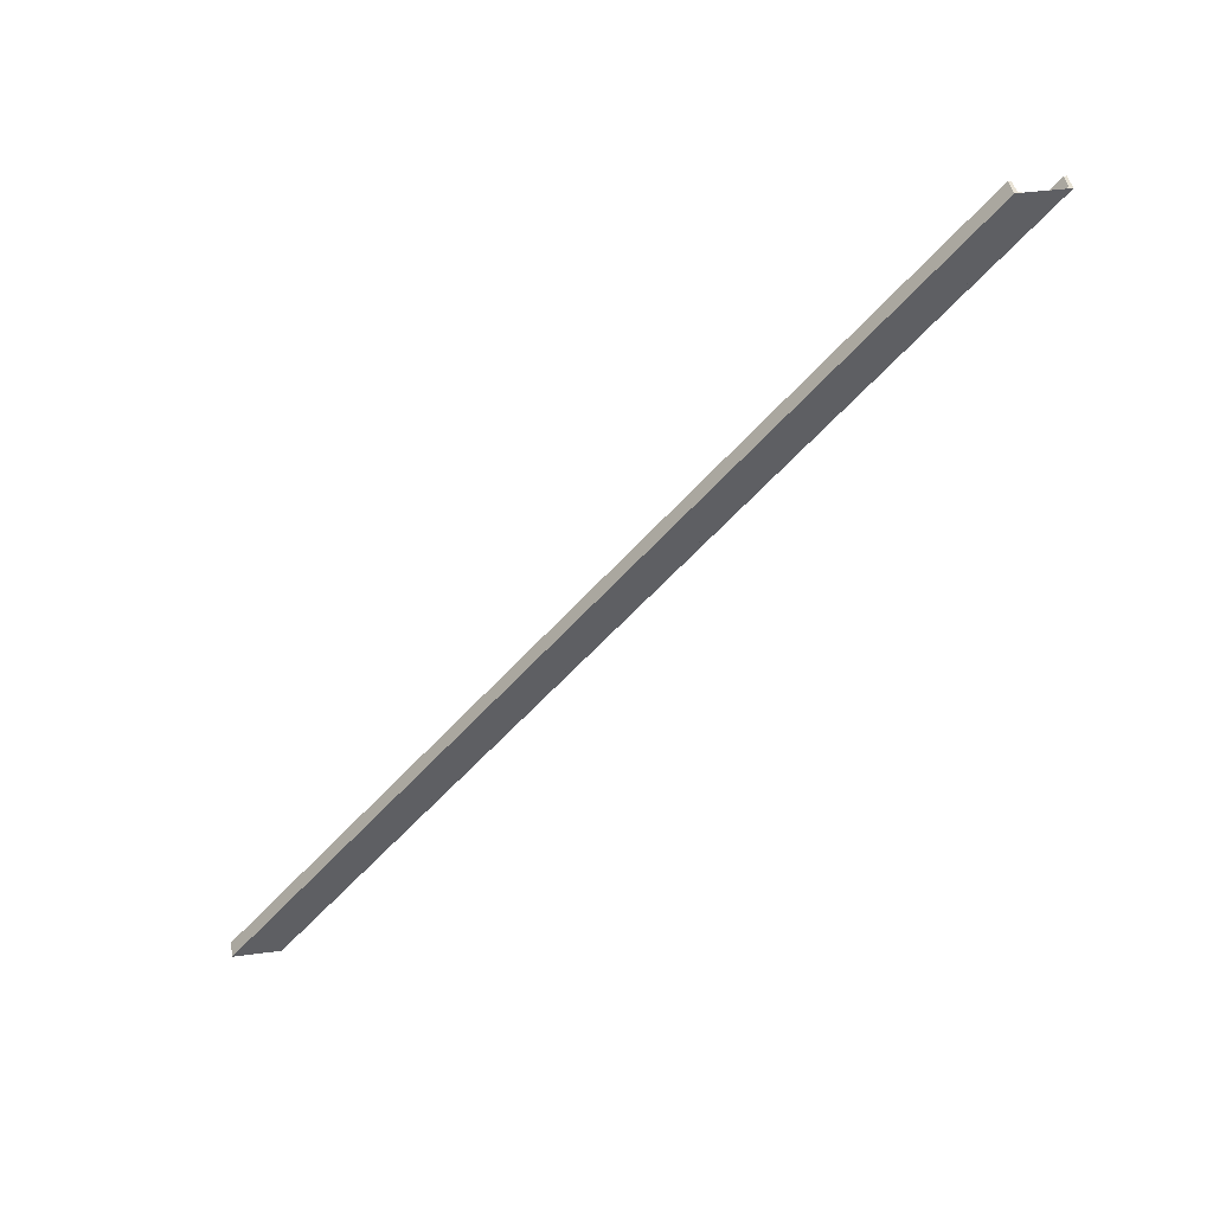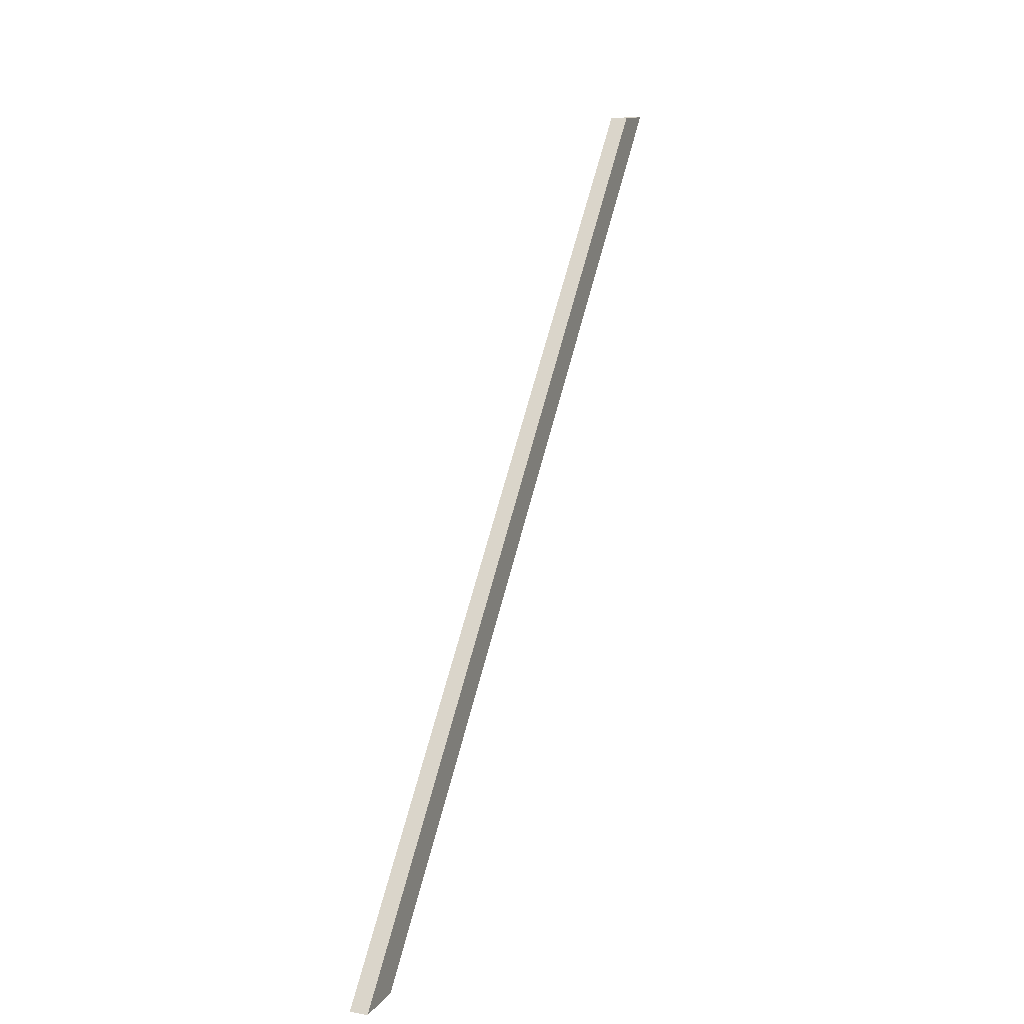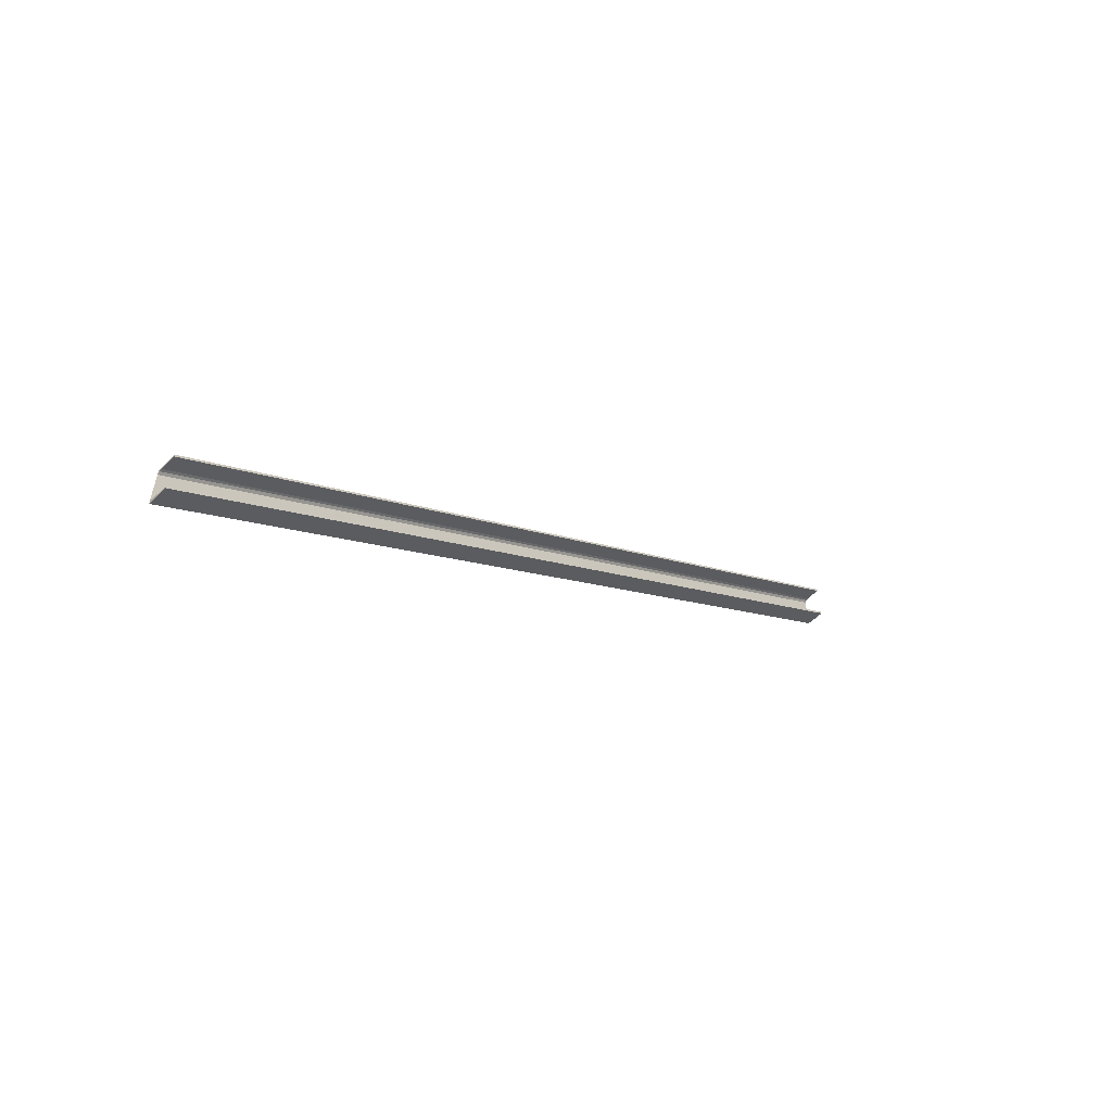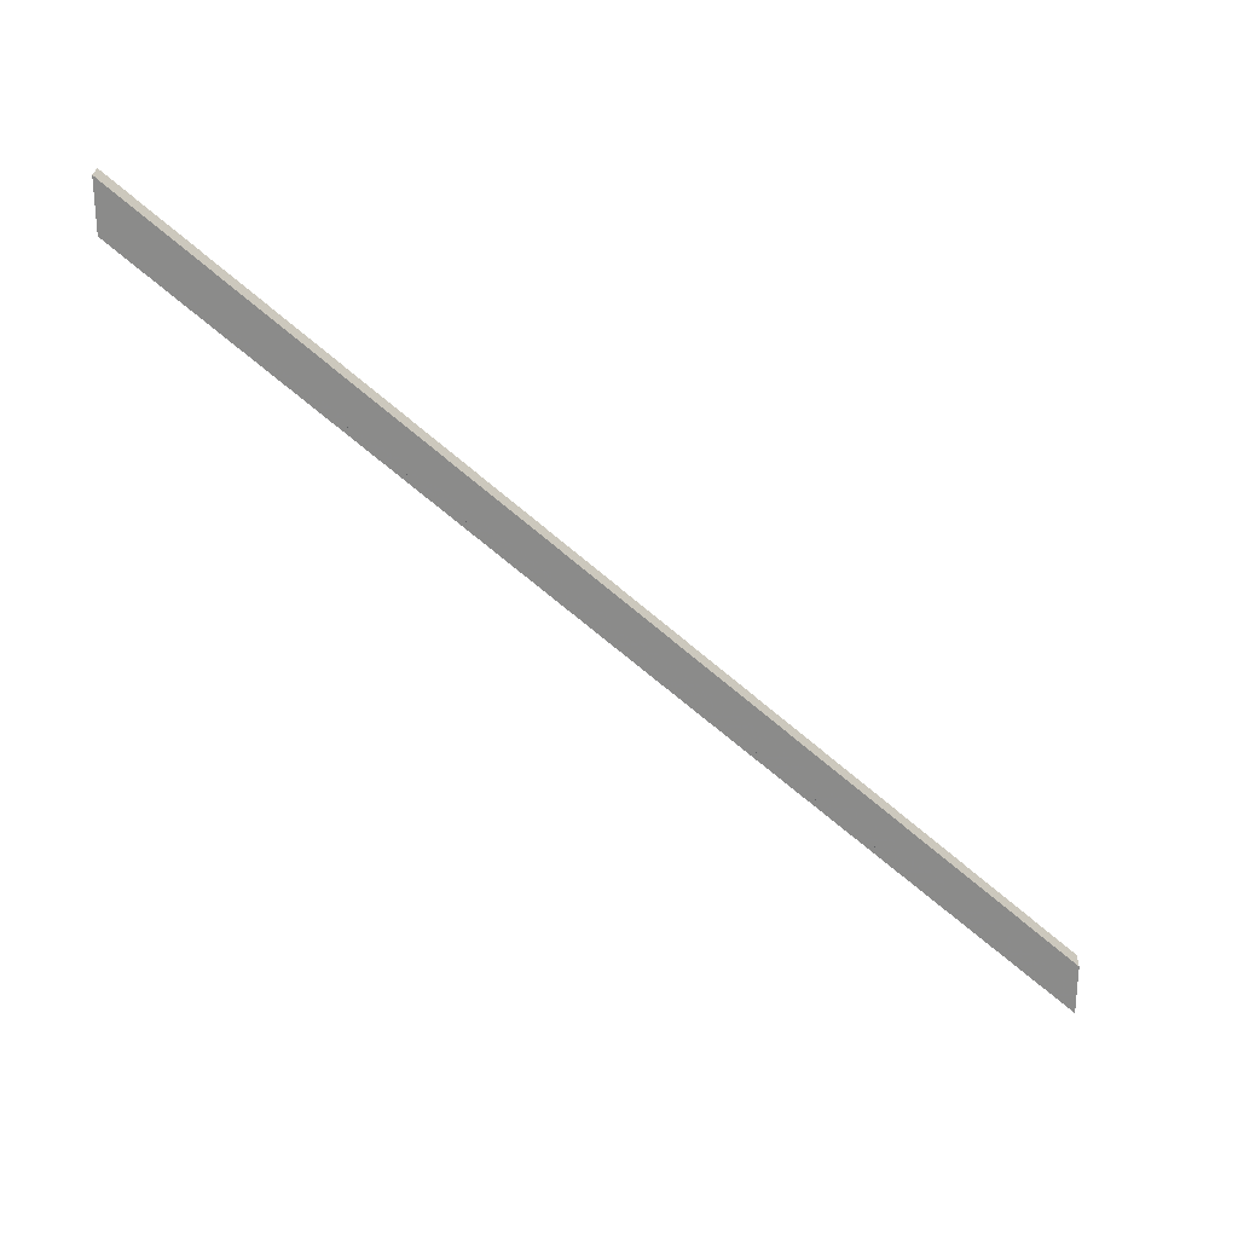
<metadata>
{"format":"obj","ext":"obj","renderer":"f3d","projection":"perspective","resolution":1024,"background":"white","views":[{"elev":42.0,"azim":80.9,"up":"+Y"},{"elev":12.3,"azim":22.4,"up":"+Y"},{"elev":-58.2,"azim":-134.7,"up":"+Z"},{"elev":26.0,"azim":92.1,"up":"+Z"}]}
</metadata>
<code>
o 364
v 2159 1880 23.54
v 2159 1880 23.56
v 2158 1880 23.54
v 2159 1884 19.73
v 2159 1880 23.54
v 2159 1880 23.56
v 2159 1880 23.58
v 2159 1880 23.56
v 2158 1880 23.56
v 2158 1880 23.54
v 2159 1884 19.75
v 2158 1884 19.75
v 2159 1884 19.73
v 2158 1884 19.75
v 2158 1880 23.56
v 2159 1884 19.76
v 2159 1880 23.56
v 2159 1884 19.77
v 2159 1880 23.56
v 2159 1880 23.58
v 2159 1880 23.81
v 2159 1884 20
v 2159 1880 23.58
v 2159 1884 19.96
v 2159 1880 23.77
v 2158 1880 23.54
v 2158 1884 19.73
v 2158 1884 19.75
v 2158 1880 23.54
v 2159 1884 19.73
v 2159 1880 23.81
v 2159 1880 23.54
v 2159 1880 23.78
v 2159 1884 19.98
v 2159 1880 23.79
v 2158 1880 23.79
v 2159 1884 19.98
v 2159 1884 19.98
v 2159 1884 19.98
v 2159 1884 19.98
v 2159 1884 19.96
v 2159 1884 20
v 2158 1884 20
v 2159 1884 19.98
v 2159 1880 23.81
v 2159 1884 20
v 2158 1880 23.79
v 2158 1880 23.81
v 2158 1884 20
v 2158 1884 19.98
v 2158 1884 20
v 2158 1880 23.79
f 1 2 3
f 3 4 5
f 6 1 7
f 8 1 6
f 9 10 8
f 6 11 8
f 12 2 11
f 13 12 11
f 8 14 15
f 13 11 16
f 11 17 16
f 17 18 16
f 13 16 18
f 18 19 20
f 21 13 22
f 23 24 18
f 24 23 25
f 26 14 27
f 28 4 27
f 28 29 15
f 30 29 27
f 30 31 32
f 25 31 33
f 34 25 33
f 35 34 33
f 33 31 35
f 35 31 36
f 36 37 35
f 38 35 39
f 25 40 41
f 42 41 40
f 42 37 43
f 42 40 44
f 43 45 46
f 47 45 48
f 21 49 48
f 47 49 50
f 51 44 50
f 51 52 48
f 39 52 50

</code>
